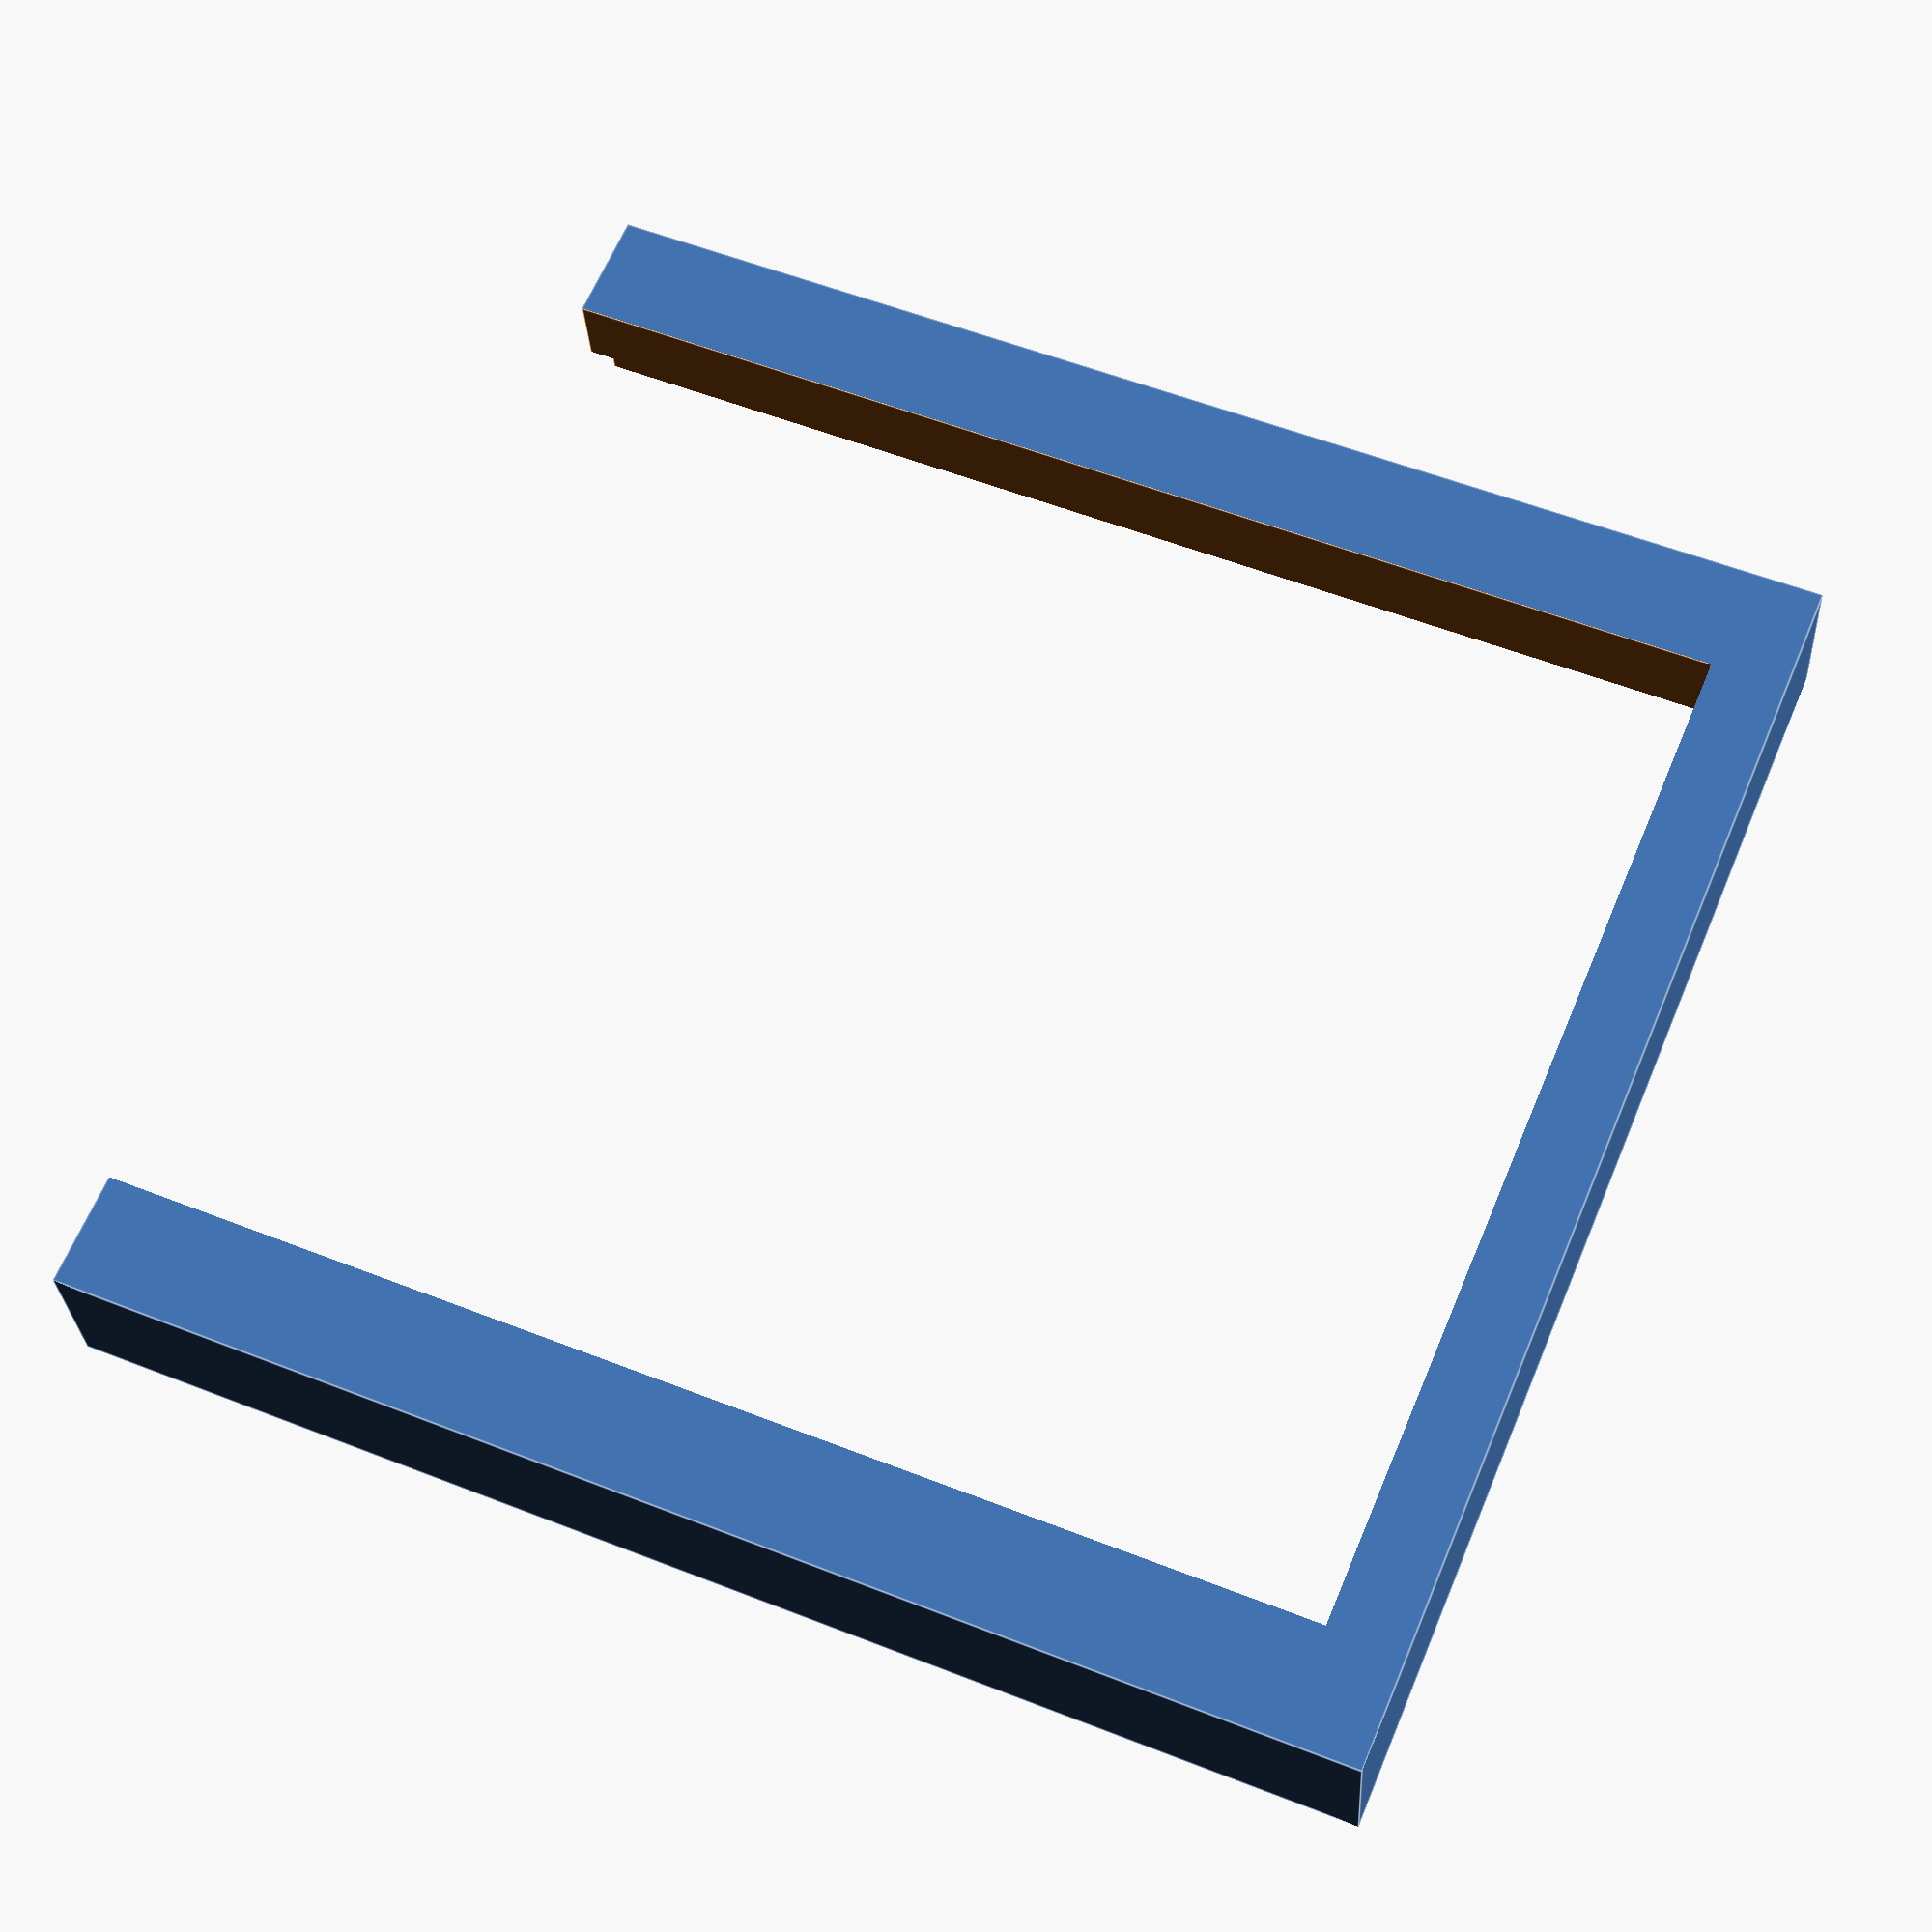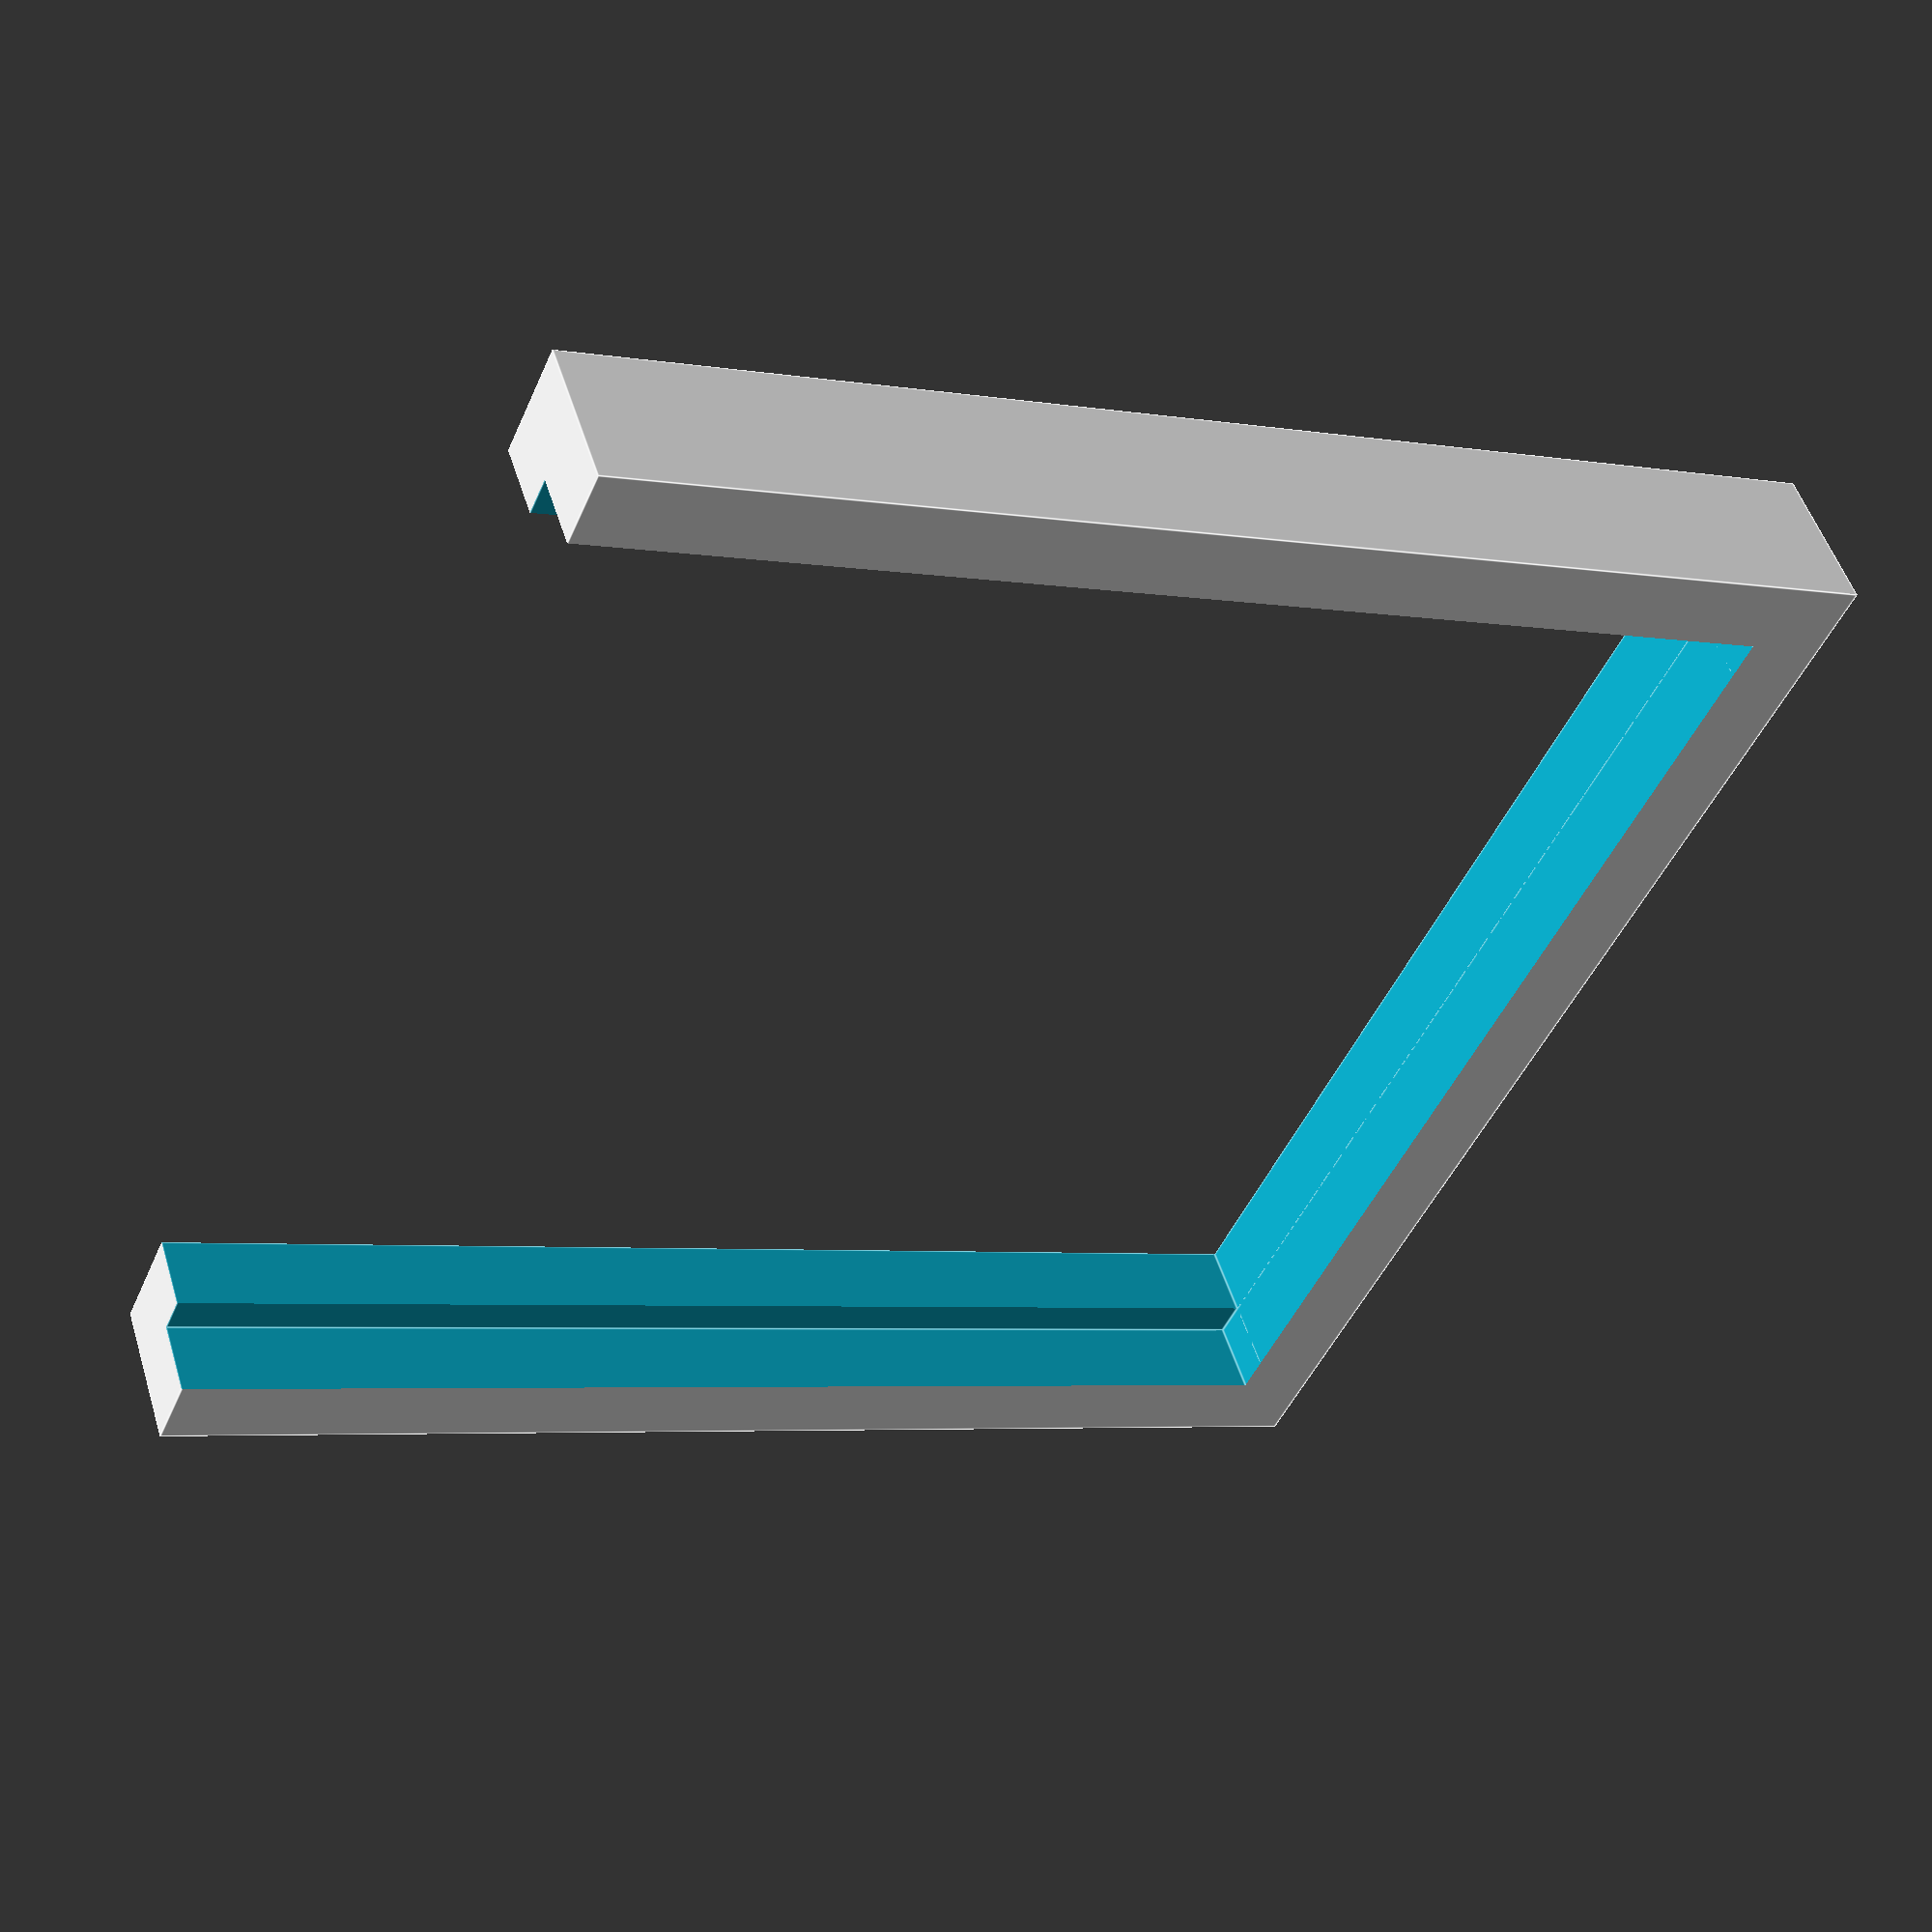
<openscad>
$fa = 1;
$fs = 0.04;

e = 0.01;


module film_holder_seat(
    external_width,
    external_depth,
    external_height,
    film_holder_width,
    film_holder_depth,
    film_holder_height
) {
    rabbet_width = film_holder_width;
    rabbet_depth = film_holder_depth + 10;
    rabbet_height = 4;

    difference() {
        // main outer dimension of the holder seat
        cube([external_width, external_depth, 20]);

        // cut away the slot that the film holder will rest in
        translate([-e, (external_depth - film_holder_depth) / 2, -e])
            cube([film_holder_width, film_holder_depth, external_height + e]);

        // cut away a rabbet around the film holder for springs
        translate([-e, (external_depth - rabbet_depth) / 2, film_holder_height])
            cube([rabbet_width, rabbet_depth, 20]);
    }
}

film_holder_seat(
    external_width = 170,
    external_depth = 170,
    external_height = 40,
    film_holder_width = 160,
    film_holder_depth = 140,
    film_holder_height = 10
);

</openscad>
<views>
elev=208.3 azim=337.4 roll=357.0 proj=p view=edges
elev=308.6 azim=23.5 roll=342.9 proj=p view=edges
</views>
